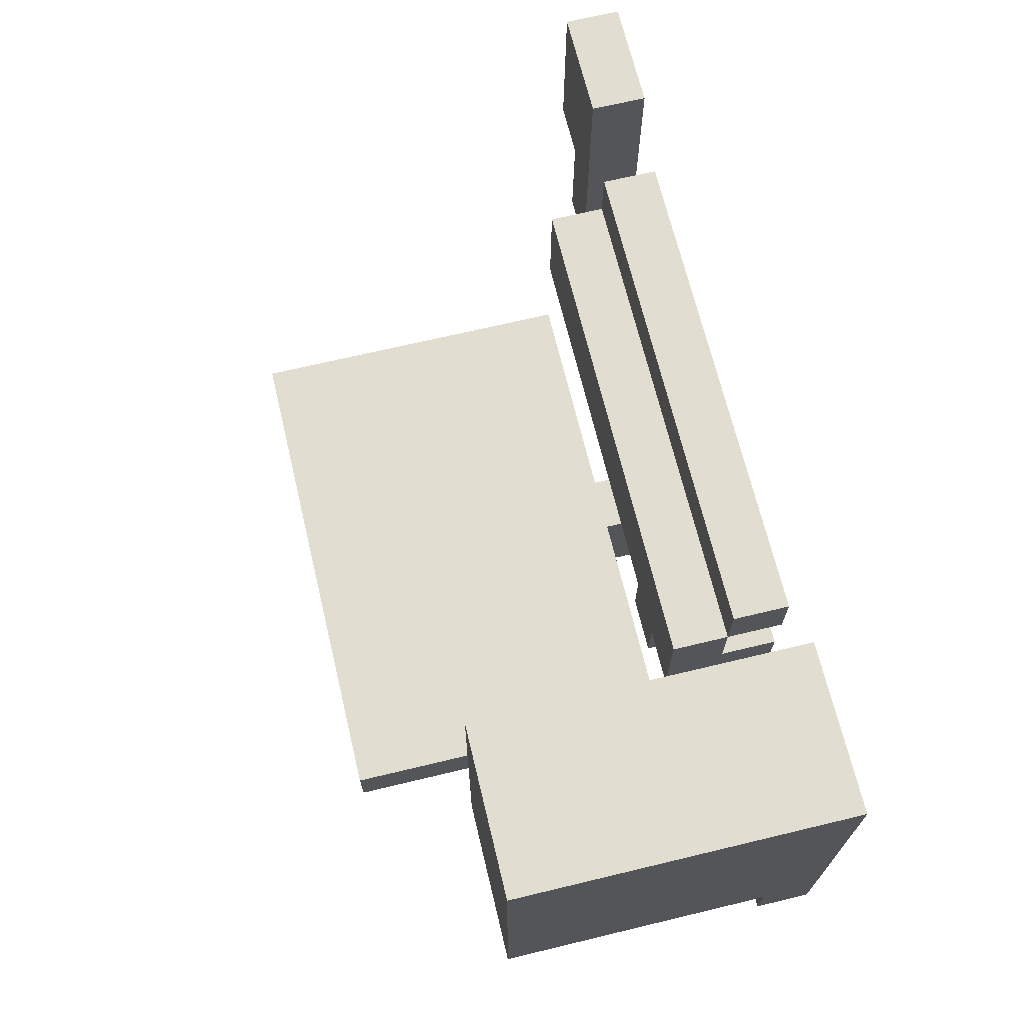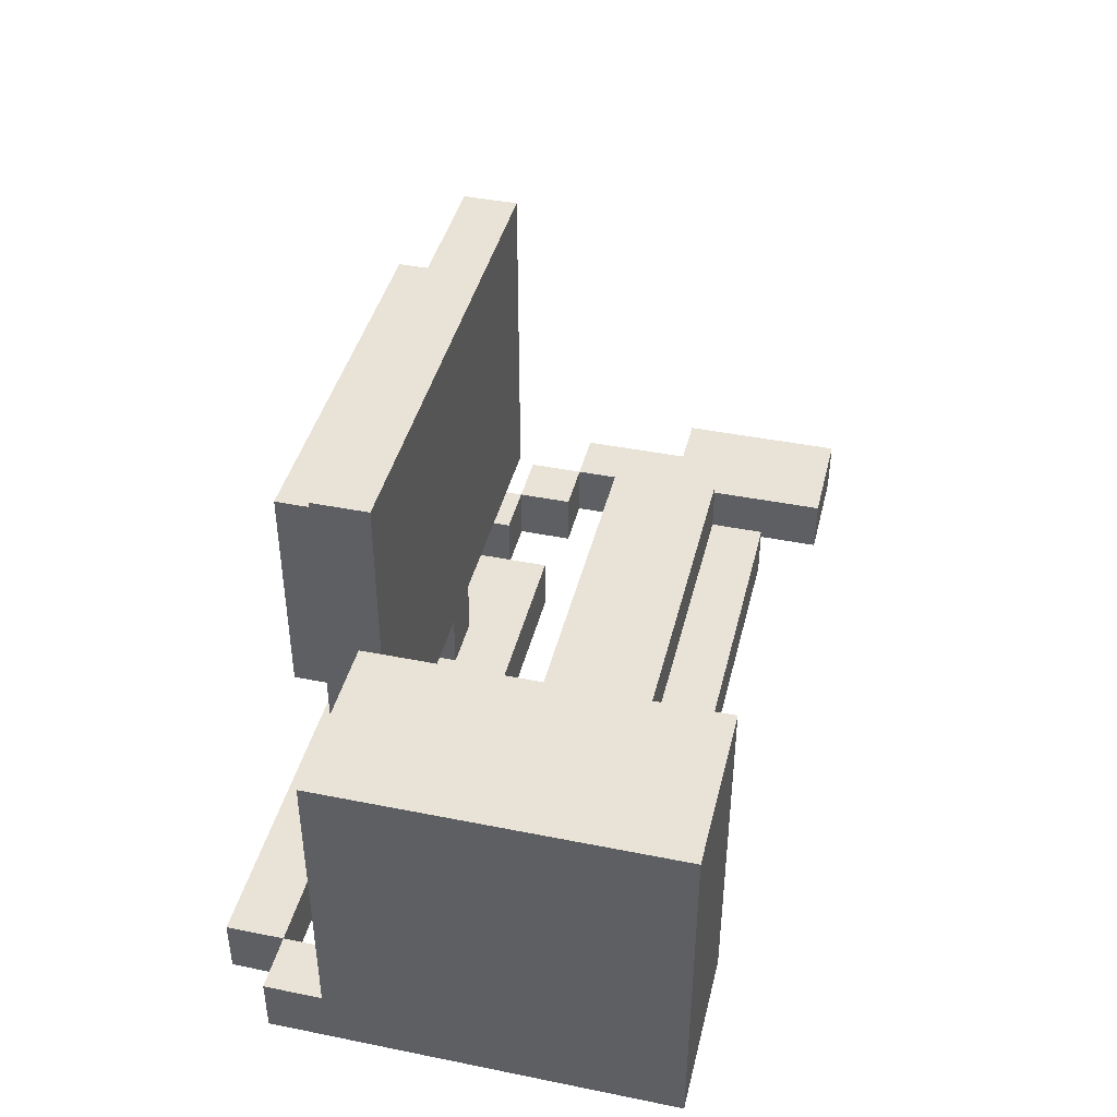
<metadata>
{"format":"obj","ext":"obj","renderer":"f3d","projection":"perspective","resolution":1024,"background":"white","views":[{"elev":68.4,"azim":-103.5,"up":"+Z"},{"elev":41.8,"azim":-76.4,"up":"+Y"}]}
</metadata>
<code>
o
v -0.8 0 0.4
v -0.8 0 -0.2
v -0.8 0 -0.3
v -0.8 0.1 -0.2
v -0.8 0.1 -0.3
v -0.8 0.3 0.4
v -0.8 0.3 0.3
v -0.8 0.4 0.4
v -0.8 0.4 0.3
v -0.8 0.5 0.4
v -0.8 0.5 0.3
v -0.8 0.6 0.4
v -0.8 0.6 -0.2
v -0.7 0 -0.3
v -0.7 0 -0.4
v -0.7 0.1 -0.3
v -0.7 0.1 -0.4
v -0.4 0 0.3
v -0.4 0 0.2
v -0.4 0 0.1
v -0.4 0 0
v -0.4 0.1 0.3
v -0.4 0.1 0.2
v -0.4 0.1 0.1
v -0.4 0.1 0
v -0.4 0.2 0.2
v -0.4 0.2 0.1
v -0.4 0.2 0
v -0.4 0.2 -0.2
v -0.4 0.2 -0.3
v -0.4 0.8 -0.2
v -0.4 0.8 -0.3
v -0.3 0 -0.1
v -0.3 0 -0.3
v -0.3 0.1 0
v -0.3 0.1 -0.1
v -0.3 0.1 -0.3
v -0.3 0.2 0
v -0.3 0.2 -0.1
v -0.3 0.3 -0.3
v -0.3 0.3 -0.4
v -0.3 0.7 -0.3
v -0.3 0.7 -0.4
v -0.1 0.2 -0.3
v -0.1 0.2 -0.4
v -0.1 0.3 -0.3
v -0.1 0.3 -0.4
v 0 0.1 -0.2
v 0 0.1 -0.3
v 0 0.1 -0.4
v 0 0.2 -0.2
v 0 0.2 -0.3
v 0 0.2 -0.4
v 0.4 0 0.1
v 0.4 0 0
v 0.4 0 -0.2
v 0.4 0 -0.3
v 0.4 0.1 0.1
v 0.4 0.1 0
v 0.4 0.1 -0.2
v 0.4 0.1 -0.3
v 0.5 0 -0.1
v 0.5 0 -0.2
v 0.5 0.1 -0.1
v 0.5 0.1 -0.2
v 0.6 0 0.4
v 0.6 0 0.2
v 0.6 0 0.1
v 0.6 0 -0.1
v 0.6 0.1 0.4
v 0.6 0.1 0.2
v 0.6 0.1 0.1
v 0.6 0.1 -0.1
v -0.7 0 -0.2
v -0.7 0 -0.3
v -0.7 0.1 -0.2
v -0.7 0.1 -0.3
v -0.5 0 0.4
v -0.5 0 -0.2
v -0.5 0.1 0.3
v -0.5 0.1 -0.1
v -0.5 0.5 0.3
v -0.5 0.5 -0.1
v -0.5 0.6 0.4
v -0.5 0.6 -0.2
v -0.3 0 0.1
v -0.3 0 0
v -0.3 0.1 0.1
v -0.3 0.1 0
v -0.2 0.1 0
v -0.2 0.1 -0.1
v -0.2 0.2 0
v -0.2 0.2 -0.1
v 0 0.2 -0.3
v 0 0.2 -0.4
v 0 0.3 -0.3
v 0 0.3 -0.4
v 0.1 0.1 -0.2
v 0.1 0.1 -0.3
v 0.1 0.1 -0.4
v 0.1 0.2 -0.2
v 0.1 0.2 -0.3
v 0.1 0.2 -0.4
v 0.3 0 -0.1
v 0.3 0 -0.3
v 0.3 0.1 -0.1
v 0.3 0.1 -0.3
v 0.4 0 -0.3
v 0.4 0 -0.4
v 0.4 0.1 -0.3
v 0.4 0.1 -0.4
v 0.4 0.3 -0.3
v 0.4 0.3 -0.4
v 0.4 0.7 -0.3
v 0.4 0.7 -0.4
v 0.5 0 0.3
v 0.5 0 0.2
v 0.5 0 0.1
v 0.5 0 0
v 0.5 0 -0.2
v 0.5 0 -0.3
v 0.5 0.1 0.3
v 0.5 0.1 0.2
v 0.5 0.1 0.1
v 0.5 0.1 0
v 0.5 0.1 -0.2
v 0.5 0.1 -0.3
v 0.5 0.2 0.2
v 0.5 0.2 0.1
v 0.5 0.2 0
v 0.5 0.2 -0.2
v 0.5 0.2 -0.3
v 0.5 0.8 -0.2
v 0.5 0.8 -0.3
v 0.6 0 -0.1
v 0.6 0 -0.2
v 0.6 0.1 -0.1
v 0.6 0.1 -0.2
v 0.7 0 0.1
v 0.7 0 -0.1
v 0.7 0.1 0.1
v 0.7 0.1 -0.1
v 0.8 0 0.4
v 0.8 0 0.2
v 0.8 0 0.1
v 0.8 0.1 0.4
v 0.8 0.1 0.2
v 0.8 0.1 0.1
v -0.8 0 0.4
v -0.8 0.3 0.4
v -0.8 0.4 0.4
v -0.8 0.5 0.4
v -0.8 0.6 0.4
v -0.7 0.1 0.4
v -0.7 0.2 0.4
v -0.6 0.1 0.4
v -0.6 0.2 0.4
v -0.6 0.3 0.4
v -0.6 0.4 0.4
v -0.6 0.5 0.4
v -0.5 0 0.4
v -0.5 0.6 0.4
v 0.6 0 0.4
v 0.6 0.1 0.4
v 0.8 0 0.4
v 0.8 0.1 0.4
v -0.4 0 0.3
v -0.4 0.1 0.3
v -0.3 0 0.3
v -0.3 0.1 0.3
v -0.2 0 0.3
v -0.2 0.1 0.3
v -0.1 0 0.3
v -0.1 0.1 0.3
v 0 0 0.3
v 0 0.1 0.3
v 0.1 0 0.3
v 0.1 0.1 0.3
v 0.2 0 0.3
v 0.2 0.1 0.3
v 0.3 0 0.3
v 0.3 0.1 0.3
v 0.4 0 0.3
v 0.4 0.1 0.3
v 0.5 0 0.3
v 0.5 0.1 0.3
v -0.4 0.1 0.2
v -0.4 0.2 0.2
v -0.3 0.1 0.2
v -0.3 0.2 0.2
v -0.2 0.1 0.2
v -0.2 0.2 0.2
v -0.1 0.1 0.2
v -0.1 0.2 0.2
v 0 0.1 0.2
v 0 0.2 0.2
v 0.1 0.1 0.2
v 0.1 0.2 0.2
v 0.2 0.1 0.2
v 0.2 0.2 0.2
v 0.3 0.1 0.2
v 0.3 0.2 0.2
v 0.4 0.1 0.2
v 0.4 0.2 0.2
v 0.5 0.1 0.2
v 0.5 0.2 0.2
v -0.4 0 0.1
v -0.4 0.1 0.1
v -0.3 0 0.1
v -0.3 0.1 0.1
v 0.4 0 0.1
v 0.4 0.1 0.1
v 0.5 0 0.1
v 0.5 0.1 0.1
v -0.3 0 -0.1
v -0.3 0.1 -0.1
v -0.2 0 -0.1
v -0.2 0.1 -0.1
v 0.3 0 -0.1
v 0.3 0.1 -0.1
v 0.5 0 -0.1
v 0.5 0.1 -0.1
v 0.6 0 -0.1
v 0.6 0.1 -0.1
v -0.4 0.2 -0.2
v -0.4 0.8 -0.2
v -0.3 0.3 -0.2
v -0.3 0.7 -0.2
v -0.2 0.3 -0.2
v -0.2 0.4 -0.2
v -0.2 0.5 -0.2
v -0.2 0.6 -0.2
v -0.1 0.3 -0.2
v -0.1 0.4 -0.2
v -0.1 0.5 -0.2
v -0.1 0.6 -0.2
v -0.1 0.7 -0.2
v 0 0.1 -0.2
v 0 0.2 -0.2
v 0 0.3 -0.2
v 0 0.4 -0.2
v 0 0.5 -0.2
v 0 0.6 -0.2
v 0 0.7 -0.2
v 0.1 0.1 -0.2
v 0.1 0.2 -0.2
v 0.1 0.3 -0.2
v 0.1 0.4 -0.2
v 0.1 0.6 -0.2
v 0.1 0.7 -0.2
v 0.2 0.3 -0.2
v 0.2 0.4 -0.2
v 0.2 0.6 -0.2
v 0.4 0 -0.2
v 0.4 0.1 -0.2
v 0.4 0.3 -0.2
v 0.4 0.7 -0.2
v 0.5 0 -0.2
v 0.5 0.1 -0.2
v 0.5 0.2 -0.2
v 0.5 0.8 -0.2
v -0.7 0 -0.3
v -0.7 0.1 -0.3
v -0.3 0 -0.3
v -0.3 0.1 -0.3
v 0.3 0 -0.3
v 0.3 0.1 -0.3
v 0.4 0 -0.3
v 0.4 0.1 -0.3
v -0.4 0 0.2
v -0.4 0.1 0.2
v -0.3 0 0.2
v -0.3 0.1 0.2
v -0.2 0 0.2
v -0.2 0.1 0.2
v -0.1 0 0.2
v -0.1 0.1 0.2
v 0 0 0.2
v 0 0.1 0.2
v 0.1 0 0.2
v 0.1 0.1 0.2
v 0.2 0 0.2
v 0.2 0.1 0.2
v 0.3 0 0.2
v 0.3 0.1 0.2
v 0.4 0 0.2
v 0.4 0.1 0.2
v 0.5 0 0.2
v 0.5 0.1 0.2
v 0.7 0 0.1
v 0.7 0.1 0.1
v 0.8 0 0.1
v 0.8 0.1 0.1
v -0.4 0 0
v -0.4 0.1 0
v -0.4 0.2 0
v -0.3 0 0
v -0.3 0.1 0
v -0.3 0.2 0
v -0.2 0.1 0
v -0.2 0.2 0
v -0.1 0.1 0
v -0.1 0.2 0
v 0 0.1 0
v 0 0.2 0
v 0.1 0.1 0
v 0.1 0.2 0
v 0.2 0.1 0
v 0.2 0.2 0
v 0.3 0.1 0
v 0.3 0.2 0
v 0.4 0 0
v 0.4 0.1 0
v 0.4 0.2 0
v 0.5 0 0
v 0.5 0.1 0
v 0.5 0.2 0
v -0.3 0.1 -0.1
v -0.3 0.2 -0.1
v -0.2 0.1 -0.1
v -0.2 0.2 -0.1
v 0.6 0 -0.1
v 0.6 0.1 -0.1
v 0.7 0 -0.1
v 0.7 0.1 -0.1
v -0.8 0.1 -0.2
v -0.8 0.6 -0.2
v -0.7 0 -0.2
v -0.7 0.1 -0.2
v -0.7 0.2 -0.2
v -0.7 0.3 -0.2
v -0.7 0.4 -0.2
v -0.7 0.5 -0.2
v -0.6 0.1 -0.2
v -0.6 0.2 -0.2
v -0.6 0.3 -0.2
v -0.6 0.4 -0.2
v -0.6 0.5 -0.2
v -0.5 0 -0.2
v -0.5 0.6 -0.2
v 0.5 0 -0.2
v 0.5 0.1 -0.2
v 0.6 0 -0.2
v 0.6 0.1 -0.2
v -0.8 0 -0.3
v -0.8 0.1 -0.3
v -0.7 0 -0.3
v -0.7 0.1 -0.3
v -0.4 0.2 -0.3
v -0.4 0.8 -0.3
v -0.3 0.3 -0.3
v -0.3 0.7 -0.3
v -0.1 0.2 -0.3
v -0.1 0.3 -0.3
v 0 0.2 -0.3
v 0 0.3 -0.3
v 0.1 0.2 -0.3
v 0.4 0 -0.3
v 0.4 0.1 -0.3
v 0.4 0.3 -0.3
v 0.4 0.7 -0.3
v 0.5 0 -0.3
v 0.5 0.1 -0.3
v 0.5 0.2 -0.3
v 0.5 0.8 -0.3
v -0.7 0 -0.4
v -0.7 0.1 -0.4
v -0.3 0.3 -0.4
v -0.3 0.7 -0.4
v -0.1 0.2 -0.4
v -0.1 0.3 -0.4
v 0 0.1 -0.4
v 0 0.2 -0.4
v 0 0.3 -0.4
v 0.1 0.1 -0.4
v 0.1 0.2 -0.4
v 0.4 0 -0.4
v 0.4 0.1 -0.4
v 0.4 0.3 -0.4
v 0.4 0.7 -0.4
v -0.8 0 0.4
v -0.5 0 0.4
v 0.6 0 0.4
v 0.8 0 0.4
v -0.4 0 0.3
v -0.3 0 0.3
v -0.2 0 0.3
v -0.1 0 0.3
v 0 0 0.3
v 0.1 0 0.3
v 0.2 0 0.3
v 0.3 0 0.3
v 0.4 0 0.3
v 0.5 0 0.3
v -0.4 0 0.2
v -0.3 0 0.2
v -0.2 0 0.2
v -0.1 0 0.2
v 0 0 0.2
v 0.1 0 0.2
v 0.2 0 0.2
v 0.3 0 0.2
v 0.4 0 0.2
v 0.5 0 0.2
v 0.6 0 0.2
v 0.8 0 0.2
v -0.4 0 0.1
v -0.3 0 0.1
v 0.4 0 0.1
v 0.5 0 0.1
v 0.6 0 0.1
v 0.7 0 0.1
v 0.8 0 0.1
v -0.4 0 0
v -0.3 0 0
v 0.4 0 0
v 0.5 0 0
v -0.3 0 -0.1
v -0.2 0 -0.1
v 0.3 0 -0.1
v 0.5 0 -0.1
v 0.6 0 -0.1
v 0.7 0 -0.1
v -0.8 0 -0.2
v -0.7 0 -0.2
v -0.5 0 -0.2
v 0.4 0 -0.2
v 0.5 0 -0.2
v 0.6 0 -0.2
v -0.8 0 -0.3
v -0.7 0 -0.3
v -0.3 0 -0.3
v -0.2 0 -0.3
v 0.3 0 -0.3
v 0.4 0 -0.3
v 0.5 0 -0.3
v -0.7 0 -0.4
v 0.4 0 -0.4
v -0.4 0.1 0.2
v -0.3 0.1 0.2
v -0.2 0.1 0.2
v -0.1 0.1 0.2
v 0 0.1 0.2
v 0.1 0.1 0.2
v 0.2 0.1 0.2
v 0.3 0.1 0.2
v 0.4 0.1 0.2
v 0.5 0.1 0.2
v -0.4 0.1 0.1
v -0.3 0.1 0.1
v -0.2 0.1 0.1
v -0.1 0.1 0.1
v 0 0.1 0.1
v 0.1 0.1 0.1
v 0.2 0.1 0.1
v 0.3 0.1 0.1
v 0.4 0.1 0.1
v 0.5 0.1 0.1
v -0.3 0.1 0
v -0.2 0.1 0
v -0.1 0.1 0
v 0 0.1 0
v 0.1 0.1 0
v 0.2 0.1 0
v 0.3 0.1 0
v 0.4 0.1 0
v -0.3 0.1 -0.1
v -0.2 0.1 -0.1
v -0.4 0.2 -0.2
v 0 0.2 -0.2
v 0.1 0.2 -0.2
v 0.5 0.2 -0.2
v -0.4 0.2 -0.3
v -0.1 0.2 -0.3
v 0 0.2 -0.3
v 0.1 0.2 -0.3
v 0.5 0.2 -0.3
v -0.1 0.2 -0.4
v 0 0.2 -0.4
v -0.3 0.3 -0.3
v -0.1 0.3 -0.3
v 0 0.3 -0.3
v 0.4 0.3 -0.3
v -0.3 0.3 -0.4
v -0.1 0.3 -0.4
v 0 0.3 -0.4
v 0.4 0.3 -0.4
v 0.6 0.1 0.4
v 0.8 0.1 0.4
v -0.4 0.1 0.3
v -0.3 0.1 0.3
v -0.2 0.1 0.3
v -0.1 0.1 0.3
v 0 0.1 0.3
v 0.1 0.1 0.3
v 0.2 0.1 0.3
v 0.3 0.1 0.3
v 0.4 0.1 0.3
v 0.5 0.1 0.3
v -0.4 0.1 0.2
v -0.3 0.1 0.2
v -0.2 0.1 0.2
v -0.1 0.1 0.2
v 0 0.1 0.2
v 0.1 0.1 0.2
v 0.2 0.1 0.2
v 0.3 0.1 0.2
v 0.4 0.1 0.2
v 0.5 0.1 0.2
v 0.6 0.1 0.2
v 0.8 0.1 0.2
v 0.6 0.1 0.1
v 0.7 0.1 0.1
v 0.8 0.1 0.1
v -0.3 0.1 -0.1
v -0.2 0.1 -0.1
v 0.3 0.1 -0.1
v 0.5 0.1 -0.1
v 0.6 0.1 -0.1
v 0.7 0.1 -0.1
v -0.8 0.1 -0.2
v -0.7 0.1 -0.2
v 0 0.1 -0.2
v 0.1 0.1 -0.2
v 0.4 0.1 -0.2
v 0.5 0.1 -0.2
v 0.6 0.1 -0.2
v -0.8 0.1 -0.3
v -0.7 0.1 -0.3
v -0.3 0.1 -0.3
v -0.2 0.1 -0.3
v 0 0.1 -0.3
v 0.1 0.1 -0.3
v 0.3 0.1 -0.3
v 0.4 0.1 -0.3
v 0.5 0.1 -0.3
v -0.7 0.1 -0.4
v 0 0.1 -0.4
v 0.1 0.1 -0.4
v 0.4 0.1 -0.4
v -0.4 0.2 0.2
v -0.3 0.2 0.2
v -0.2 0.2 0.2
v -0.1 0.2 0.2
v 0 0.2 0.2
v 0.1 0.2 0.2
v 0.2 0.2 0.2
v 0.3 0.2 0.2
v 0.4 0.2 0.2
v 0.5 0.2 0.2
v -0.4 0.2 0.1
v -0.3 0.2 0.1
v -0.2 0.2 0.1
v -0.1 0.2 0.1
v 0 0.2 0.1
v 0.1 0.2 0.1
v 0.2 0.2 0.1
v 0.3 0.2 0.1
v 0.4 0.2 0.1
v 0.5 0.2 0.1
v -0.4 0.2 0
v -0.3 0.2 0
v -0.2 0.2 0
v -0.1 0.2 0
v 0 0.2 0
v 0.1 0.2 0
v 0.2 0.2 0
v 0.3 0.2 0
v 0.4 0.2 0
v 0.5 0.2 0
v -0.3 0.2 -0.1
v -0.2 0.2 -0.1
v 0 0.2 -0.3
v 0.1 0.2 -0.3
v 0 0.2 -0.4
v 0.1 0.2 -0.4
v -0.8 0.6 0.4
v -0.5 0.6 0.4
v -0.8 0.6 -0.2
v -0.5 0.6 -0.2
v -0.3 0.7 -0.3
v 0.4 0.7 -0.3
v -0.3 0.7 -0.4
v 0.4 0.7 -0.4
v -0.4 0.8 -0.2
v 0.5 0.8 -0.2
v -0.4 0.8 -0.3
v 0.5 0.8 -0.3
f 4 2 1
f 4 3 2
f 5 3 4
f 6 4 1
f 7 4 6
f 8 7 6
f 9 4 7
f 9 7 8
f 10 9 8
f 11 4 9
f 11 9 10
f 12 11 10
f 13 4 11
f 13 11 12
f 16 15 14
f 17 15 16
f 22 19 18
f 23 19 22
f 24 21 20
f 25 21 24
f 26 24 23
f 27 25 24
f 27 24 26
f 28 25 27
f 31 30 29
f 32 30 31
f 36 34 33
f 37 34 36
f 38 36 35
f 39 36 38
f 42 41 40
f 43 41 42
f 46 45 44
f 47 45 46
f 51 49 48
f 52 50 49
f 52 49 51
f 53 50 52
f 58 55 54
f 59 55 58
f 60 57 56
f 61 57 60
f 64 63 62
f 65 63 64
f 70 67 66
f 71 68 67
f 71 67 70
f 72 69 68
f 72 68 71
f 73 69 72
f 74 75 76
f 76 75 77
f 78 79 80
f 80 79 81
f 78 80 82
f 80 81 82
f 81 79 83
f 82 81 83
f 78 82 84
f 82 83 84
f 83 79 85
f 84 83 85
f 86 87 88
f 88 87 89
f 90 91 92
f 92 91 93
f 94 95 96
f 96 95 97
f 98 99 101
f 99 100 102
f 101 99 102
f 102 100 103
f 104 105 106
f 106 105 107
f 108 109 110
f 110 109 111
f 112 113 114
f 114 113 115
f 116 117 122
f 122 117 123
f 118 119 124
f 124 119 125
f 120 121 126
f 126 121 127
f 123 124 128
f 124 125 129
f 128 124 129
f 129 125 130
f 131 132 133
f 133 132 134
f 135 136 137
f 137 136 138
f 139 140 141
f 141 140 142
f 143 144 146
f 144 145 147
f 146 144 147
f 147 145 148
f 154 150 149
f 155 150 154
f 156 154 149
f 156 155 154
f 157 150 155
f 157 155 156
f 158 151 150
f 158 150 157
f 159 152 151
f 159 151 158
f 160 153 152
f 160 152 159
f 161 159 158
f 161 157 156
f 161 160 159
f 161 156 149
f 161 158 157
f 162 153 160
f 162 160 161
f 165 164 163
f 166 164 165
f 169 168 167
f 170 168 169
f 171 170 169
f 172 170 171
f 173 172 171
f 174 172 173
f 175 174 173
f 176 174 175
f 177 176 175
f 178 176 177
f 179 178 177
f 180 178 179
f 181 180 179
f 182 180 181
f 183 182 181
f 184 182 183
f 185 184 183
f 186 184 185
f 189 188 187
f 190 188 189
f 191 190 189
f 192 190 191
f 193 192 191
f 194 192 193
f 195 194 193
f 196 194 195
f 197 196 195
f 198 196 197
f 199 198 197
f 200 198 199
f 201 200 199
f 202 200 201
f 203 202 201
f 204 202 203
f 205 204 203
f 206 204 205
f 209 208 207
f 210 208 209
f 213 212 211
f 214 212 213
f 217 216 215
f 218 216 217
f 219 218 217
f 220 218 219
f 223 222 221
f 224 222 223
f 227 226 225
f 228 226 227
f 229 227 225
f 229 228 227
f 230 228 229
f 231 228 230
f 232 228 231
f 233 229 225
f 233 230 229
f 234 231 230
f 234 230 233
f 235 232 231
f 235 231 234
f 236 228 232
f 236 232 235
f 237 226 228
f 237 228 236
f 239 233 225
f 240 234 233
f 240 233 239
f 241 235 234
f 241 234 240
f 242 236 235
f 242 235 241
f 243 237 236
f 243 236 242
f 244 226 237
f 244 237 243
f 245 240 239
f 245 239 238
f 246 240 245
f 247 241 240
f 247 240 246
f 248 243 242
f 248 241 247
f 248 242 241
f 249 244 243
f 249 243 248
f 250 226 244
f 250 244 249
f 251 248 247
f 251 247 246
f 252 249 248
f 252 248 251
f 253 250 249
f 253 249 252
f 256 251 246
f 256 252 251
f 256 253 252
f 257 226 250
f 257 253 256
f 257 250 253
f 258 255 254
f 259 255 258
f 260 256 246
f 260 257 256
f 261 226 257
f 261 257 260
f 264 263 262
f 265 263 264
f 268 267 266
f 269 267 268
f 270 271 272
f 272 271 273
f 272 273 274
f 274 273 275
f 274 275 276
f 276 275 277
f 276 277 278
f 278 277 279
f 278 279 280
f 280 279 281
f 280 281 282
f 282 281 283
f 282 283 284
f 284 283 285
f 284 285 286
f 286 285 287
f 286 287 288
f 288 287 289
f 290 291 292
f 292 291 293
f 294 295 297
f 295 296 298
f 297 295 298
f 298 296 299
f 300 301 302
f 302 301 303
f 302 303 304
f 304 303 305
f 304 305 306
f 306 305 307
f 306 307 308
f 308 307 309
f 308 309 310
f 310 309 311
f 310 311 313
f 313 311 314
f 312 313 315
f 313 314 316
f 315 313 316
f 316 314 317
f 318 319 320
f 320 319 321
f 322 323 324
f 324 323 325
f 326 327 329
f 329 327 330
f 330 327 331
f 331 327 332
f 332 327 333
f 328 329 334
f 329 330 334
f 330 331 335
f 334 330 335
f 331 332 336
f 335 331 336
f 332 333 337
f 336 332 337
f 333 327 338
f 337 333 338
f 336 337 339
f 335 336 339
f 337 338 339
f 334 335 339
f 328 334 339
f 338 327 340
f 339 338 340
f 341 342 343
f 343 342 344
f 345 346 347
f 347 346 348
f 349 350 351
f 351 350 352
f 349 351 353
f 353 351 354
f 355 356 357
f 357 356 360
f 352 350 361
f 358 359 362
f 362 359 363
f 357 360 364
f 360 361 364
f 361 350 365
f 364 361 365
f 368 369 371
f 366 367 372
f 370 371 373
f 371 369 374
f 373 371 374
f 366 372 375
f 372 373 375
f 375 373 376
f 366 375 377
f 377 375 378
f 374 369 379
f 379 369 380
f 395 386 385
f 396 387 386
f 396 386 395
f 397 388 387
f 397 387 396
f 398 389 388
f 398 388 397
f 399 390 389
f 399 389 398
f 400 391 390
f 400 390 399
f 401 392 391
f 401 391 400
f 402 393 392
f 402 392 401
f 403 394 393
f 403 393 402
f 404 394 403
f 405 384 383
f 406 384 405
f 411 406 405
f 412 406 411
f 413 406 412
f 414 408 407
f 415 408 414
f 416 410 409
f 417 410 416
f 422 412 411
f 423 412 422
f 424 382 381
f 425 382 424
f 426 382 425
f 428 422 421
f 429 422 428
f 430 425 424
f 431 425 430
f 432 419 418
f 433 420 419
f 433 419 432
f 434 420 433
f 435 428 427
f 436 428 435
f 437 432 431
f 437 435 434
f 437 434 433
f 437 433 432
f 438 435 437
f 449 440 439
f 450 441 440
f 450 440 449
f 451 442 441
f 451 441 450
f 452 443 442
f 452 442 451
f 453 444 443
f 453 443 452
f 454 445 444
f 454 444 453
f 455 446 445
f 455 445 454
f 456 447 446
f 456 446 455
f 457 448 447
f 457 447 456
f 458 448 457
f 459 451 450
f 460 452 451
f 460 451 459
f 461 453 452
f 461 452 460
f 462 454 453
f 462 453 461
f 463 455 454
f 463 454 462
f 464 456 455
f 464 455 463
f 465 457 456
f 465 456 464
f 466 457 465
f 467 460 459
f 468 460 467
f 473 470 469
f 474 470 473
f 475 470 474
f 476 472 471
f 477 472 476
f 478 475 474
f 479 475 478
f 484 481 480
f 485 481 484
f 486 483 482
f 487 483 486
f 490 491 500
f 491 492 501
f 500 491 501
f 492 493 502
f 501 492 502
f 493 494 503
f 502 493 503
f 494 495 504
f 503 494 504
f 495 496 505
f 504 495 505
f 496 497 506
f 505 496 506
f 497 498 507
f 506 497 507
f 498 499 508
f 507 498 508
f 508 499 509
f 488 489 510
f 510 489 511
f 510 511 512
f 512 511 513
f 513 511 514
f 512 513 519
f 519 513 520
f 516 517 523
f 523 517 524
f 518 519 526
f 526 519 527
f 521 522 528
f 528 522 529
f 515 516 530
f 516 523 531
f 530 516 531
f 531 523 532
f 524 517 533
f 533 517 534
f 525 526 535
f 535 526 536
f 531 532 537
f 529 530 537
f 530 531 537
f 537 532 538
f 534 535 539
f 533 534 539
f 539 535 540
f 541 542 551
f 542 543 552
f 551 542 552
f 543 544 553
f 552 543 553
f 544 545 554
f 553 544 554
f 545 546 555
f 554 545 555
f 546 547 556
f 555 546 556
f 547 548 557
f 556 547 557
f 548 549 558
f 557 548 558
f 549 550 559
f 558 549 559
f 559 550 560
f 551 552 561
f 552 553 562
f 561 552 562
f 553 554 563
f 562 553 563
f 554 555 564
f 563 554 564
f 555 556 565
f 564 555 565
f 556 557 566
f 565 556 566
f 557 558 567
f 566 557 567
f 558 559 568
f 567 558 568
f 559 560 569
f 568 559 569
f 569 560 570
f 562 563 571
f 571 563 572
f 573 574 575
f 575 574 576
f 577 578 579
f 579 578 580
f 581 582 583
f 583 582 584
f 585 586 587
f 587 586 588

</code>
